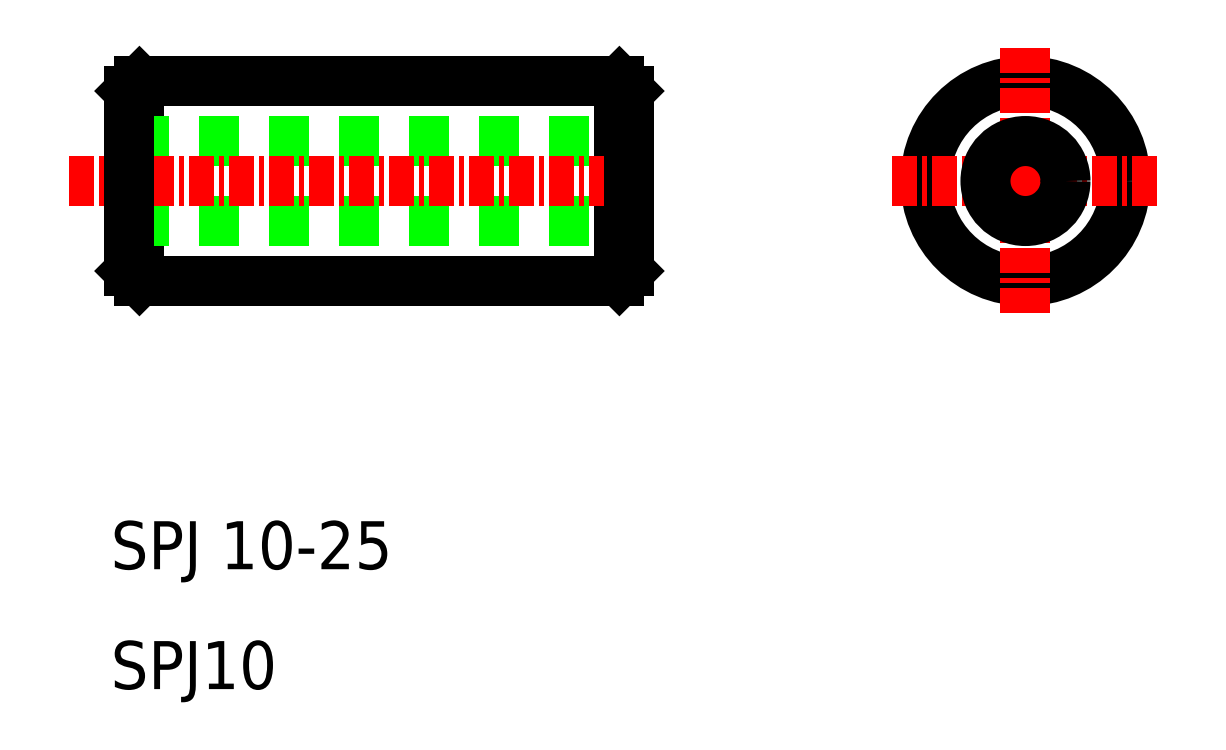
<metadata>
{"format":"dxf","ext":"dxf","renderer":"ezdxf+matplotlib","layout":"modelspace","background":"white","min_lineweight":24,"dpi":150}
</metadata>
<code>
0
SECTION
2
ENTITIES
0
LINE
8
0
10
343.5
20
152.7
30
0
11
343.5
21
142.7
31
0
0
LINE
8
0
10
343.5
20
152.7
30
0
11
343
21
152.2
31
0
0
LINE
8
0
10
367.5
20
152.7
30
0
11
367.5
21
142.7
31
0
0
LINE
8
0
10
367.5
20
152.7
30
0
11
368
21
152.2
31
0
0
LINE
8
0
10
343.5
20
142.7
30
0
11
367.5
21
142.7
31
0
0
TEXT
8
0
10
342
20
122.3
30
0
40
2.4
1
SPJ10
0
TEXT
8
0
10
342
20
128.3
30
0
40
2.4
1
SPJ 10-25
0
LINE
8
0
10
343
20
145.7
30
0
11
368
21
145.7
31
0
0
LINE
8
0
10
343
20
149.7
30
0
11
368
21
149.7
31
0
0
LINE
8
CENTER
10
340
20
147.7
30
0
11
369
21
147.7
31
0
0
LINE
8
0
10
343
20
152.2
30
0
11
343
21
143.2
31
0
0
LINE
8
0
10
343
20
143.2
30
0
11
343.5
21
142.7
31
0
0
LINE
8
0
10
368
20
152.2
30
0
11
368
21
143.2
31
0
0
LINE
8
0
10
367.5
20
142.7
30
0
11
368
21
143.2
31
0
0
LINE
8
0
10
343.5
20
152.7
30
0
11
367.5
21
152.7
31
0
0
CIRCLE
8
0
10
387.8
20
147.7
30
0
40
5
0
LINE
8
CENTER
10
387.8
20
154.4
30
0
11
387.8
21
141
31
0
0
LINE
8
CENTER
10
381.1
20
147.7
30
0
11
394.4
21
147.7
31
0
0
CIRCLE
8
0
10
387.8
20
147.7
30
0
40
2
0
ENDSEC
0
EOF

</code>
